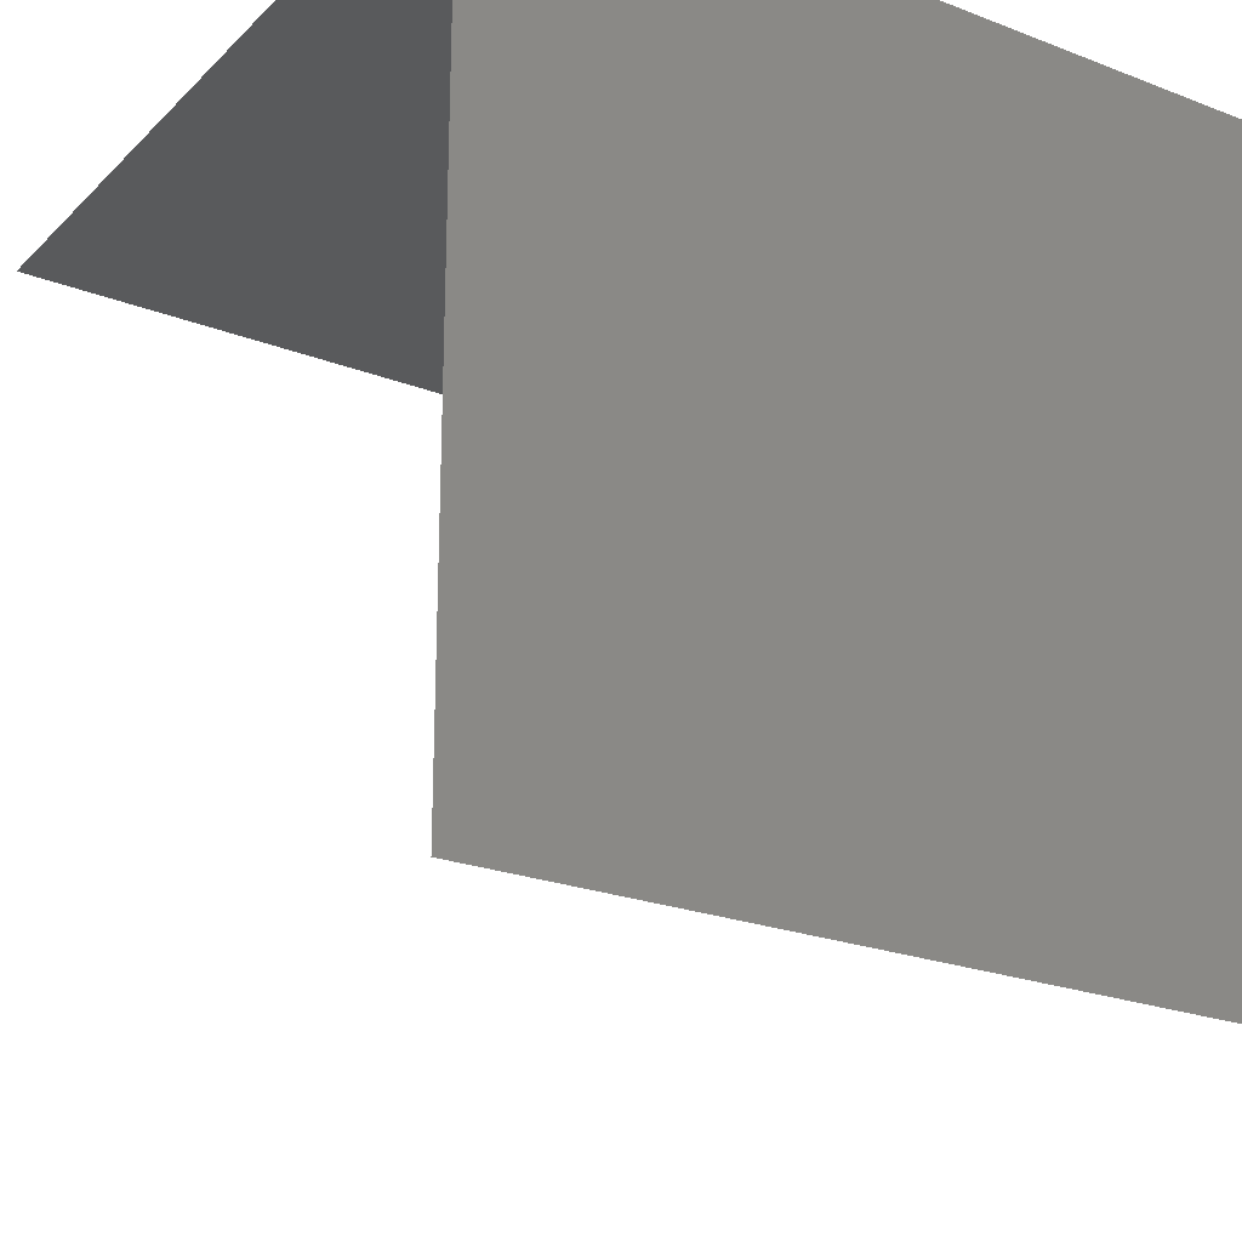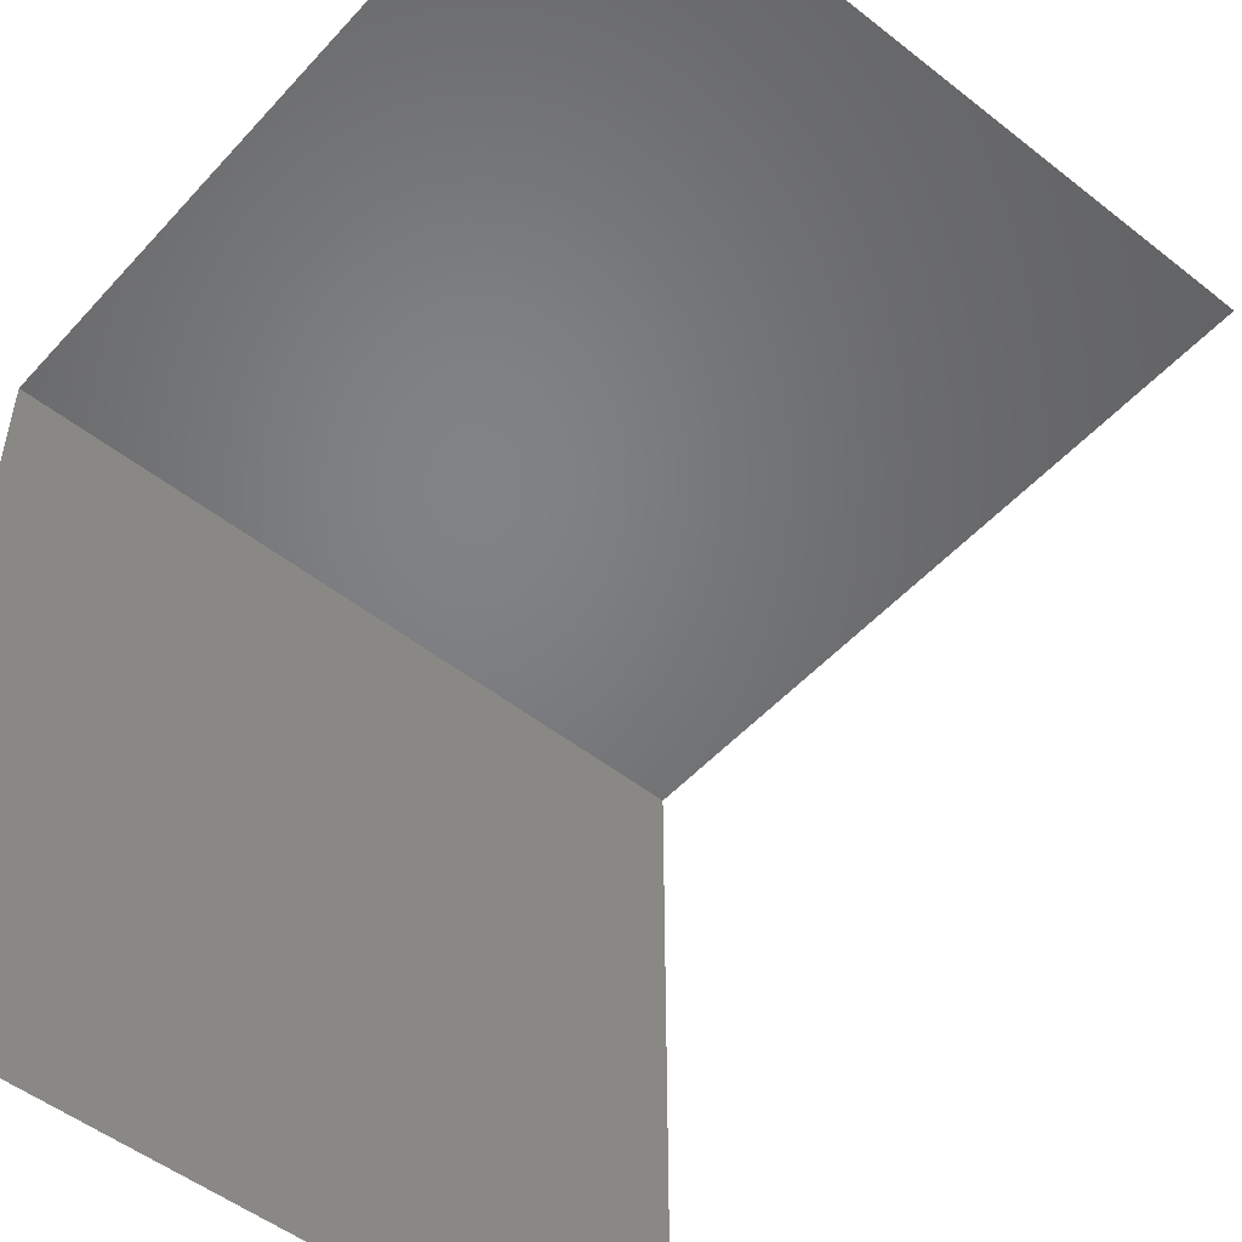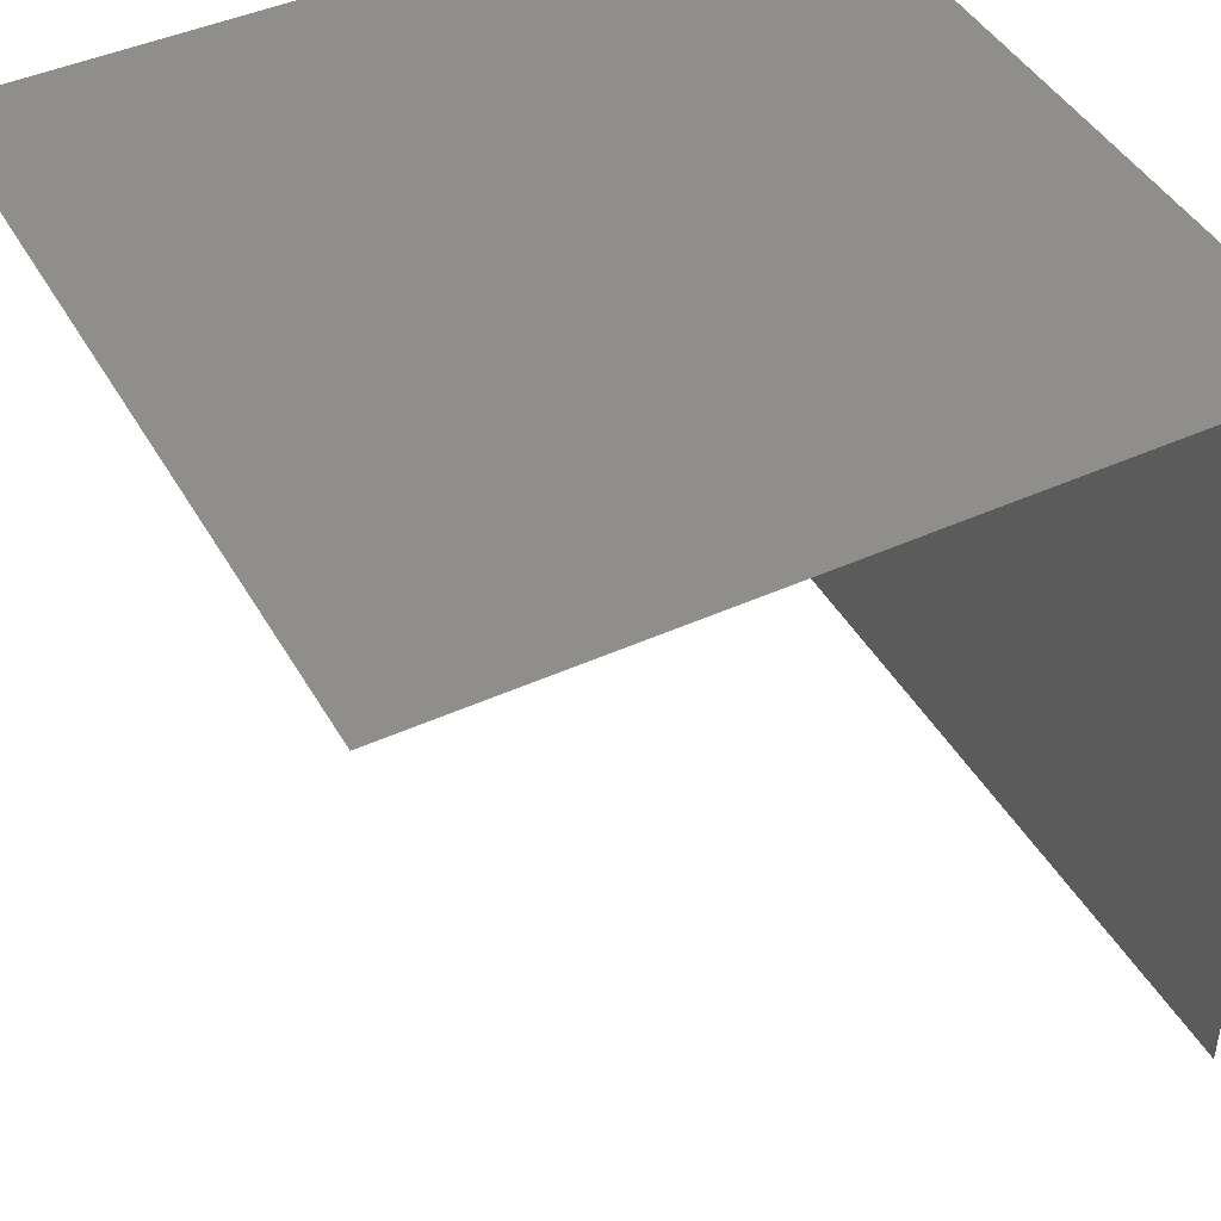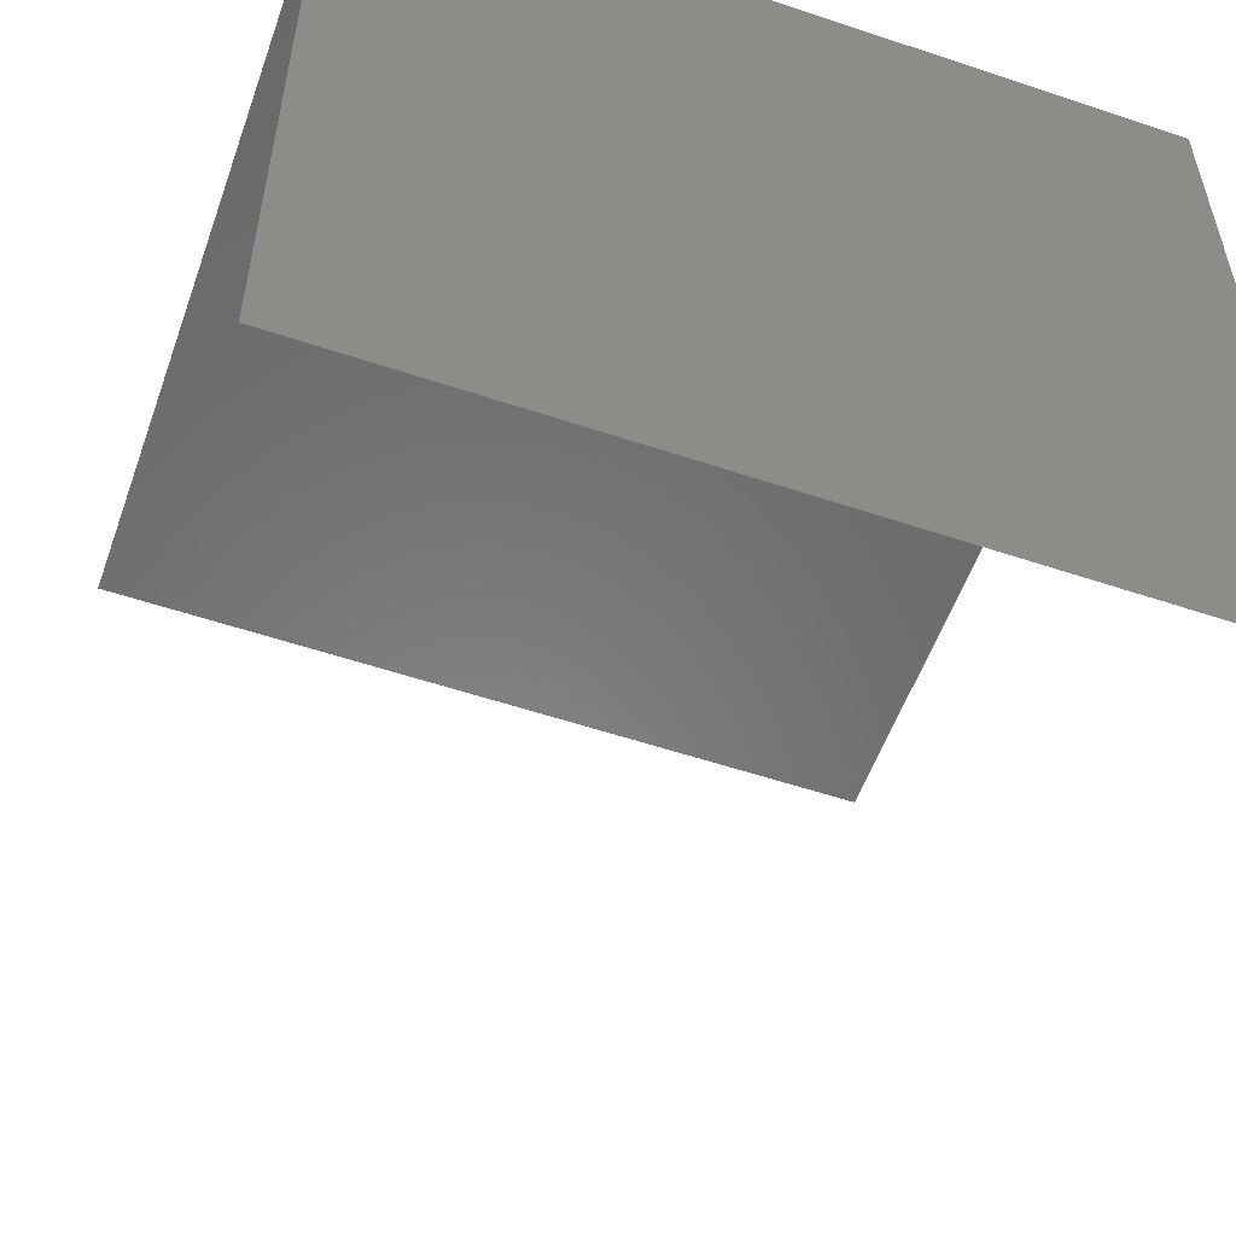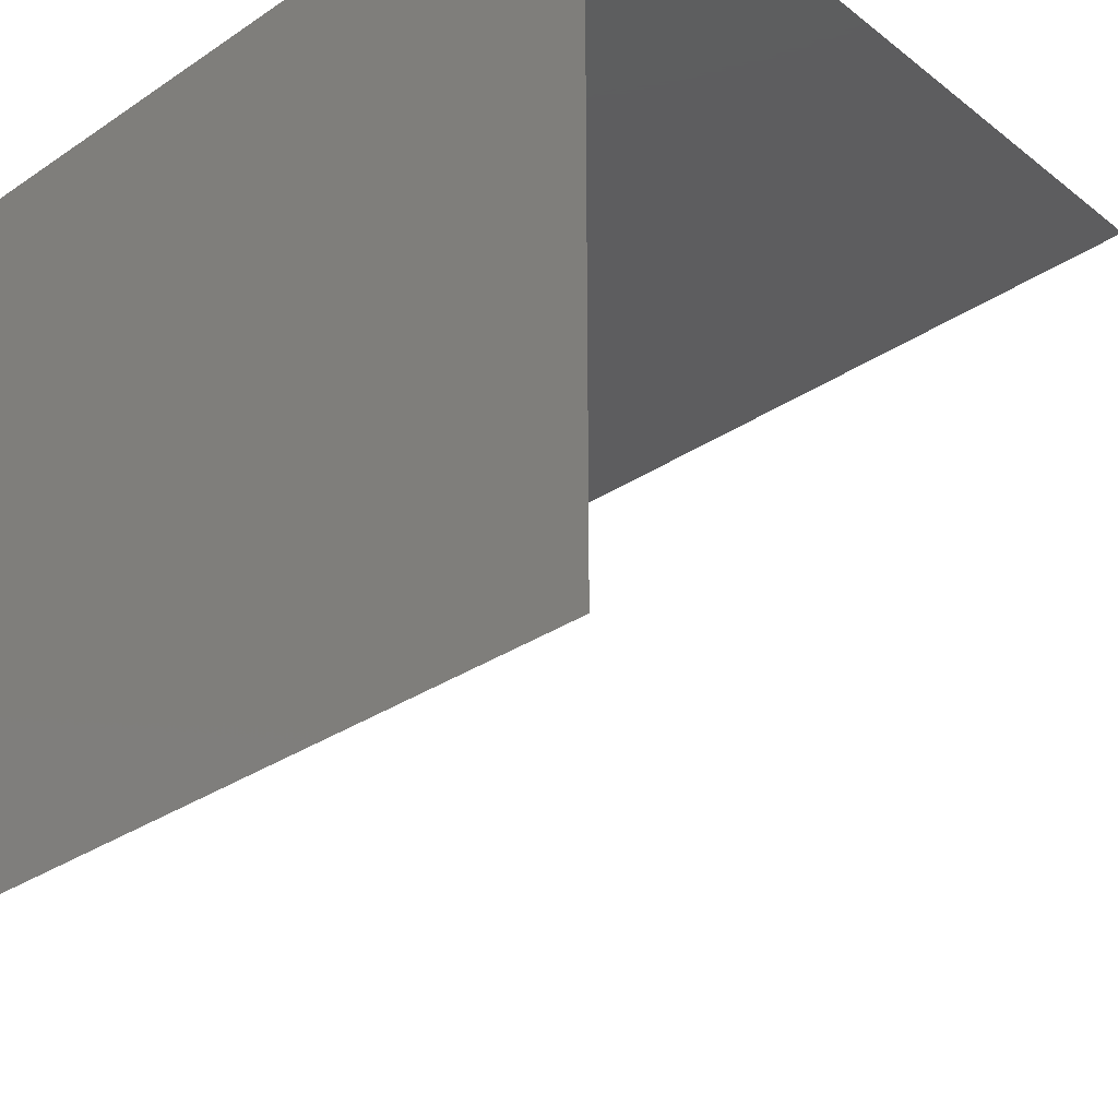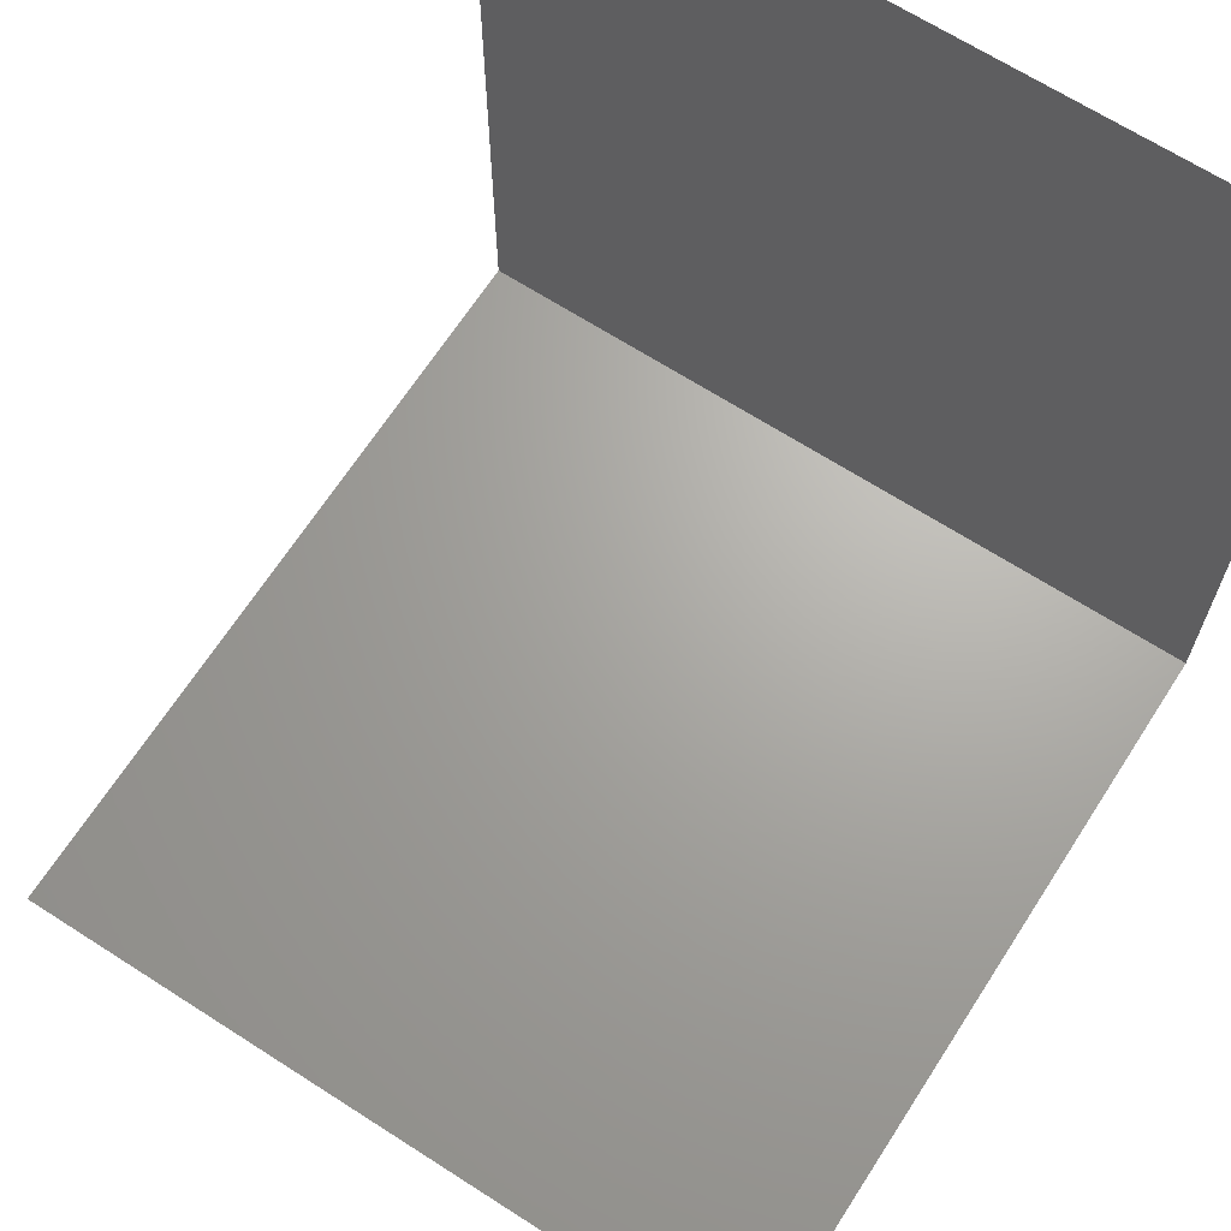
<metadata>
{"format":"stl","ext":"stl","renderer":"f3d","projection":"perspective","resolution":1024,"background":"white","views":[{"elev":-23.4,"azim":-32.9,"up":"+Z"},{"elev":-51.0,"azim":139.4,"up":"+Z"},{"elev":44.1,"azim":-118.0,"up":"+Z"},{"elev":-55.1,"azim":-19.5,"up":"+Z"},{"elev":-32.2,"azim":42.9,"up":"+Z"},{"elev":67.0,"azim":-147.2,"up":"+Y"}]}
</metadata>
<code>
# stl→obj: 92 verts, 146 faces
v 0 0 0
v 33.33 0 0
v 0 0 33.33
v 66.67 0 0
v 45 0 28.28
v 100 0 0
v 133.3 0 0
v 114.2 0 32.57
v 166.7 0 0
v 200 0 0
v 200 0 33.33
v 200 0 66.67
v 170.4 0 46.3
v 200 0 100
v 200 0 133.3
v 167.9 0 116.1
v 200 0 166.7
v 200 0 200
v 166.7 0 200
v 33.33 0 200
v 0 0 200
v 0 0 166.7
v 66.67 0 200
v 49.15 0 171.2
v 100 0 200
v 85.91 0 171
v 133.3 0 200
v 120.4 0 170.2
v 155.1 0 171.6
v 0 0 66.67
v 26.59 0 52.97
v 0 0 100
v 29.29 0 81
v 0 0 133.3
v 29.73 0 111.3
v 34.68 0 142.4
v 80.24 0 32.08
v 144.8 0 28.58
v 166.9 0 82.1
v 172.7 0 146.1
v 129 0 102.6
v 136.2 0 61.7
v 95.77 0 70.18
v 57.55 0 59.29
v 71.38 0 143.7
v 106.3 0 139.4
v 141 0 140.2
v 60.45 0 91.02
v 57.33 0 119.9
v 88.37 0 110.5
v 0 33.33 200
v 0 66.67 200
v 27.53 53.69 200
v 0 100 200
v 31.75 83.24 200
v 0 133.3 200
v 33.5 117 200
v 0 166.7 200
v 30.45 152.9 200
v 0 200 200
v 33.33 200 200
v 66.67 200 200
v 56 170.8 200
v 100 200 200
v 86.06 169.6 200
v 133.3 200 200
v 119.7 169.8 200
v 166.7 200 200
v 154.3 170.8 200
v 200 200 200
v 200 166.7 200
v 200 33.33 200
v 200 66.67 200
v 168.8 48.56 200
v 200 100 200
v 200 133.3 200
v 170.9 116.3 200
v 45.15 28.3 200
v 110.6 26.28 200
v 138.2 36.06 200
v 170.1 83.53 200
v 172.2 145.5 200
v 79.79 29.86 200
v 67.67 94.49 200
v 68.3 135.1 200
v 103.7 141.9 200
v 138.5 136.4 200
v 100.4 61.62 200
v 143.6 102.8 200
v 59.9 59.41 200
v 137 71.73 200
v 107.3 105 200
f 1 2 3
f 2 4 5
f 6 7 8
f 9 10 11
f 11 12 13
f 14 15 16
f 17 18 19
f 20 21 22
f 23 20 24
f 25 23 26
f 23 24 26
f 27 25 28
f 25 26 28
f 19 27 29
f 27 28 29
f 20 22 24
f 30 3 31
f 32 30 33
f 30 31 33
f 34 32 35
f 32 33 35
f 22 34 36
f 24 22 36
f 34 35 36
f 9 11 13
f 17 19 29
f 4 6 37
f 7 9 38
f 12 14 39
f 37 6 8
f 15 17 40
f 4 37 5
f 39 14 16
f 3 2 5
f 8 7 38
f 16 15 40
f 12 39 13
f 39 16 41
f 13 39 42
f 39 41 42
f 38 9 13
f 38 13 42
f 17 29 40
f 3 5 31
f 37 8 43
f 31 5 44
f 5 37 44
f 26 24 45
f 24 36 45
f 28 26 46
f 26 45 46
f 29 28 47
f 40 29 47
f 28 46 47
f 33 31 44
f 8 38 42
f 35 33 48
f 33 44 48
f 16 40 47
f 41 16 47
f 43 8 42
f 44 37 43
f 36 35 49
f 45 36 49
f 35 48 49
f 41 47 46
f 44 43 48
f 46 45 50
f 41 46 50
f 45 49 50
f 49 48 50
f 48 43 50
f 41 50 43
f 43 42 41
f 51 21 20
f 52 51 53
f 54 52 55
f 52 53 55
f 56 54 57
f 54 55 57
f 58 56 59
f 56 57 59
f 60 58 61
f 62 61 63
f 64 62 65
f 62 63 65
f 66 64 67
f 64 65 67
f 68 66 69
f 66 67 69
f 70 68 71
f 18 72 19
f 72 73 74
f 75 76 77
f 19 72 74
f 20 23 78
f 25 27 79
f 27 19 80
f 79 27 80
f 19 74 80
f 71 68 69
f 73 75 81
f 76 71 82
f 61 58 59
f 23 25 83
f 51 20 78
f 23 83 78
f 81 75 77
f 73 81 74
f 76 82 77
f 83 25 79
f 53 51 78
f 57 55 84
f 59 57 85
f 57 84 85
f 63 61 59
f 67 65 86
f 69 67 87
f 67 86 87
f 82 71 69
f 83 79 88
f 82 69 87
f 81 77 89
f 53 78 90
f 63 59 85
f 78 83 90
f 55 53 90
f 84 55 90
f 90 83 88
f 65 63 85
f 86 65 85
f 88 79 80
f 82 87 77
f 74 81 91
f 89 77 87
f 80 74 91
f 91 81 89
f 90 88 84
f 88 80 91
f 88 91 92
f 84 88 92
f 91 89 92
f 85 84 92
f 86 85 92
f 87 86 92
f 87 92 89

</code>
